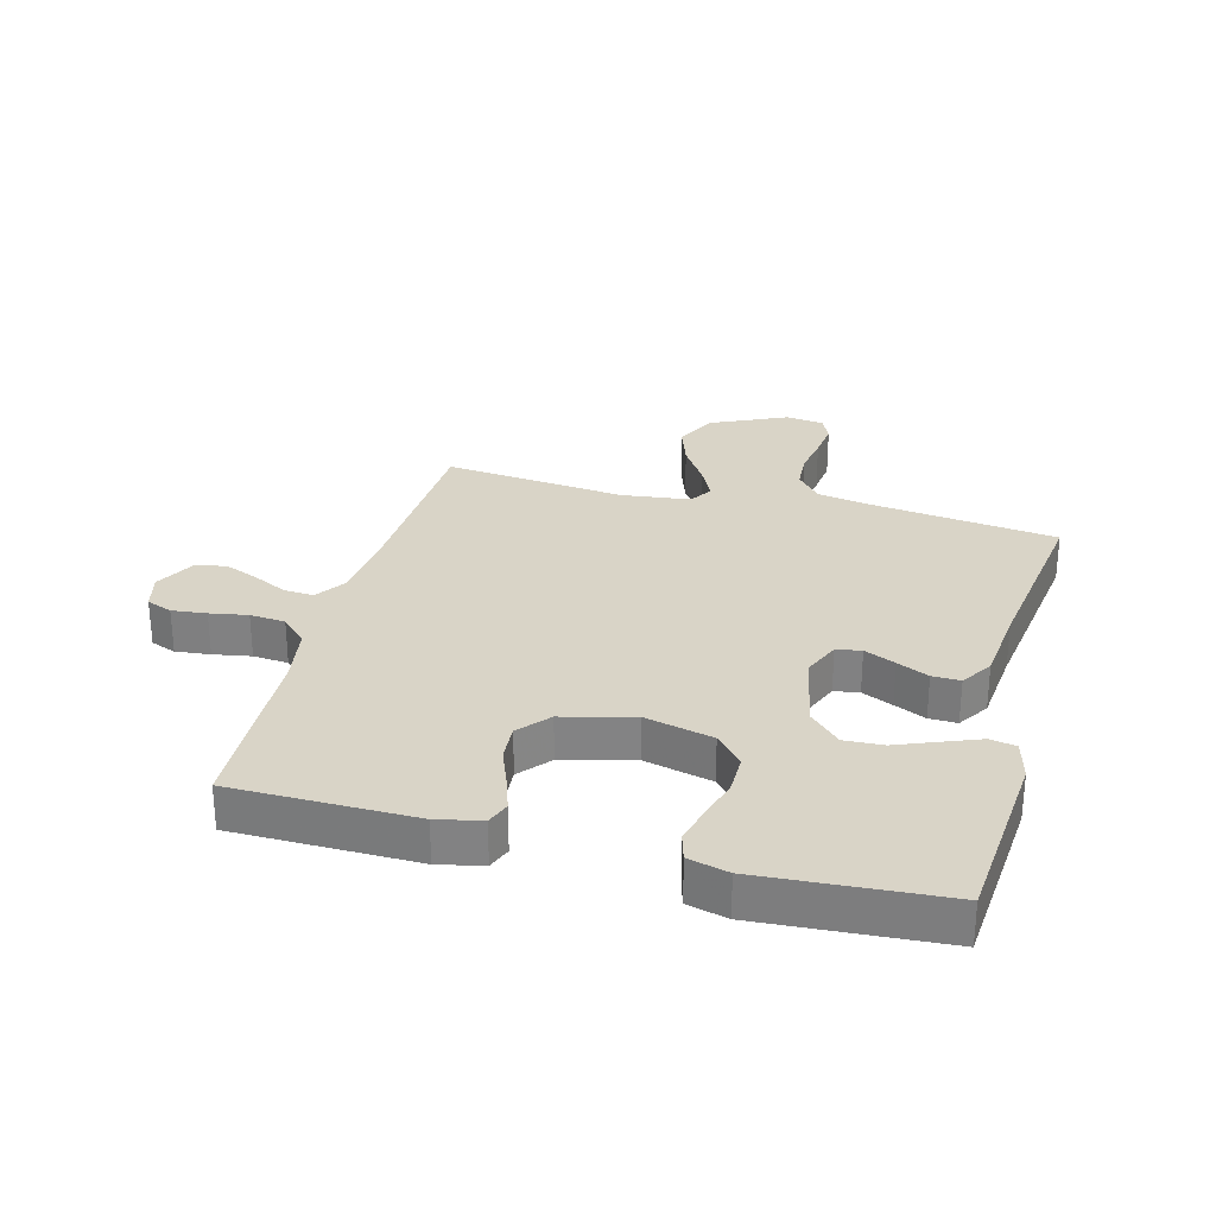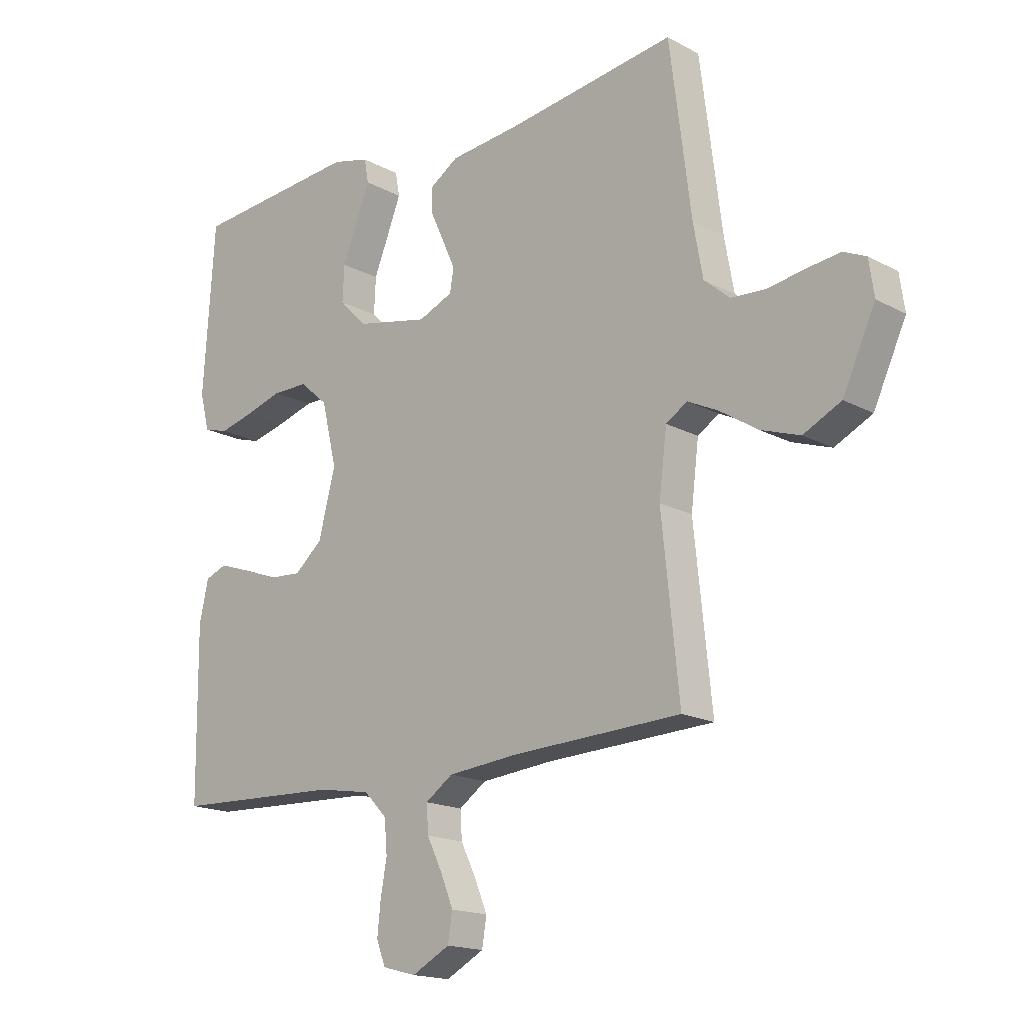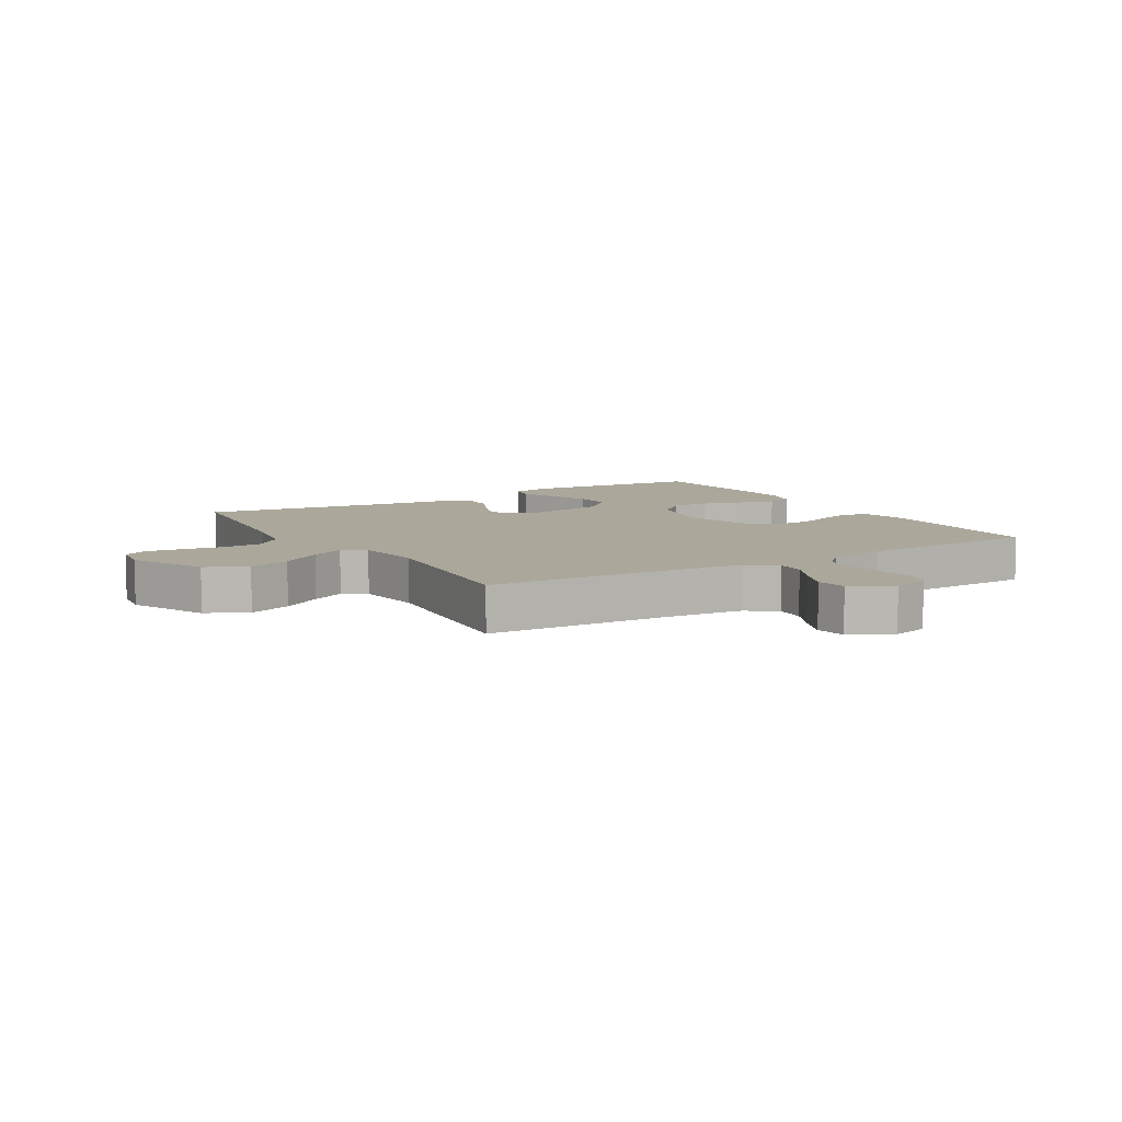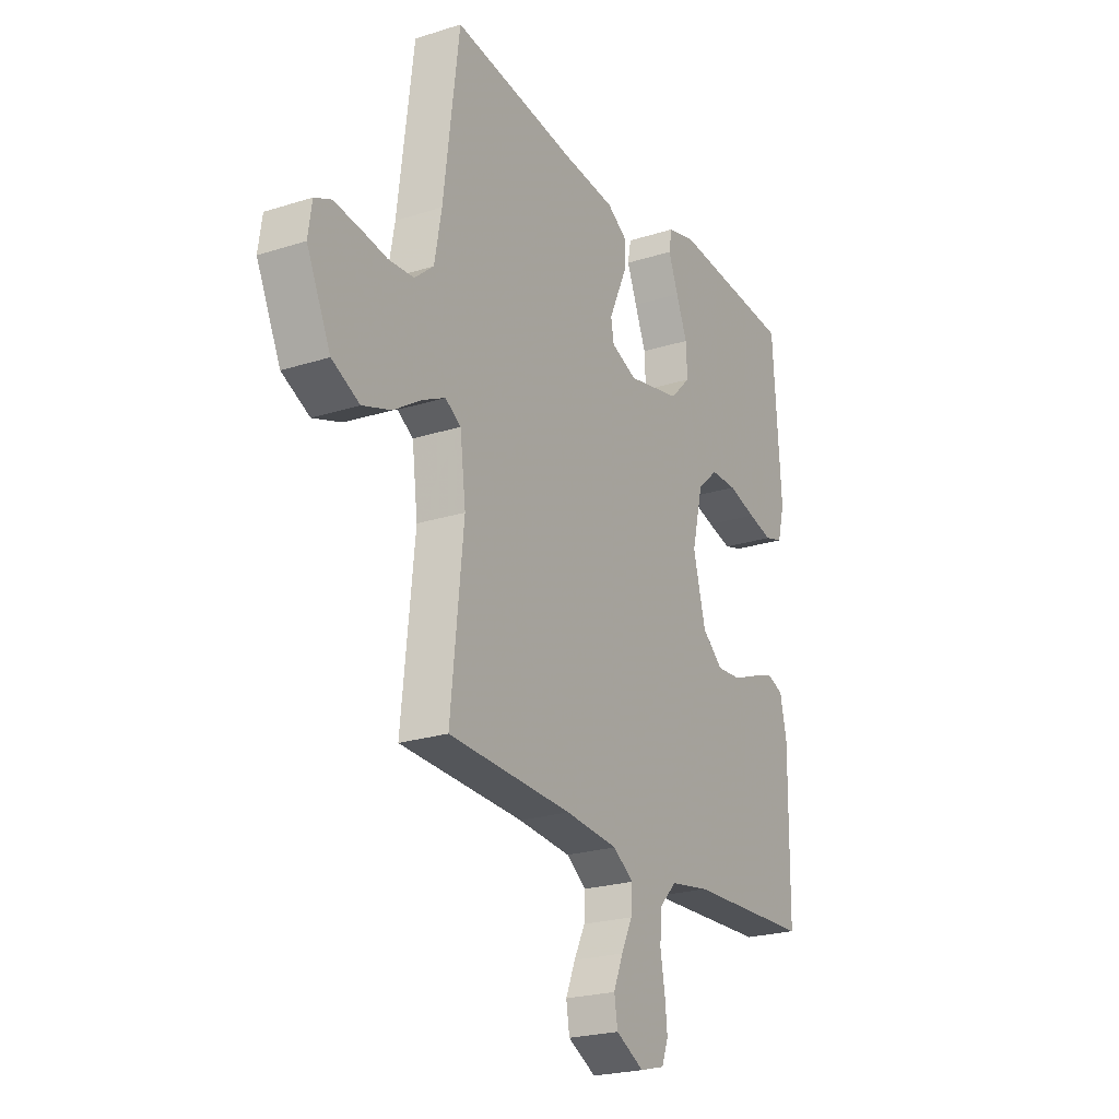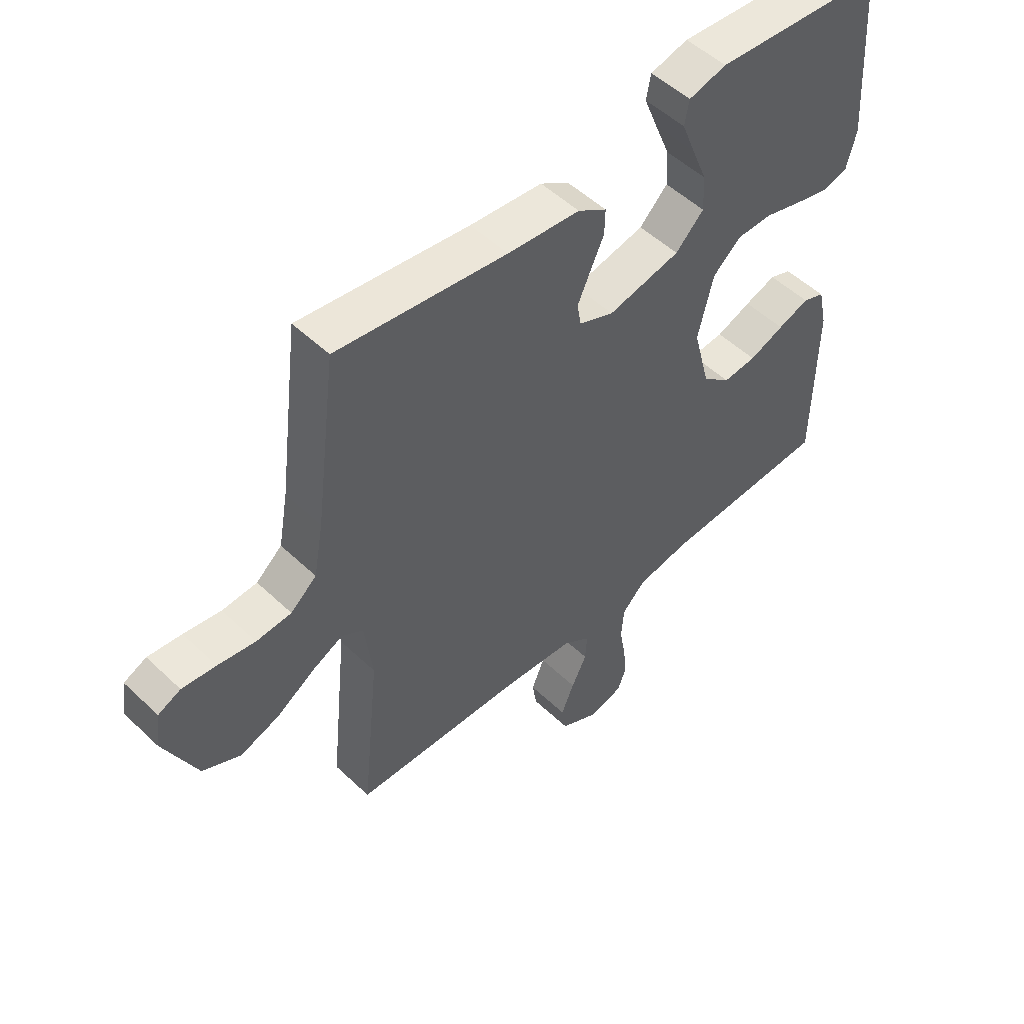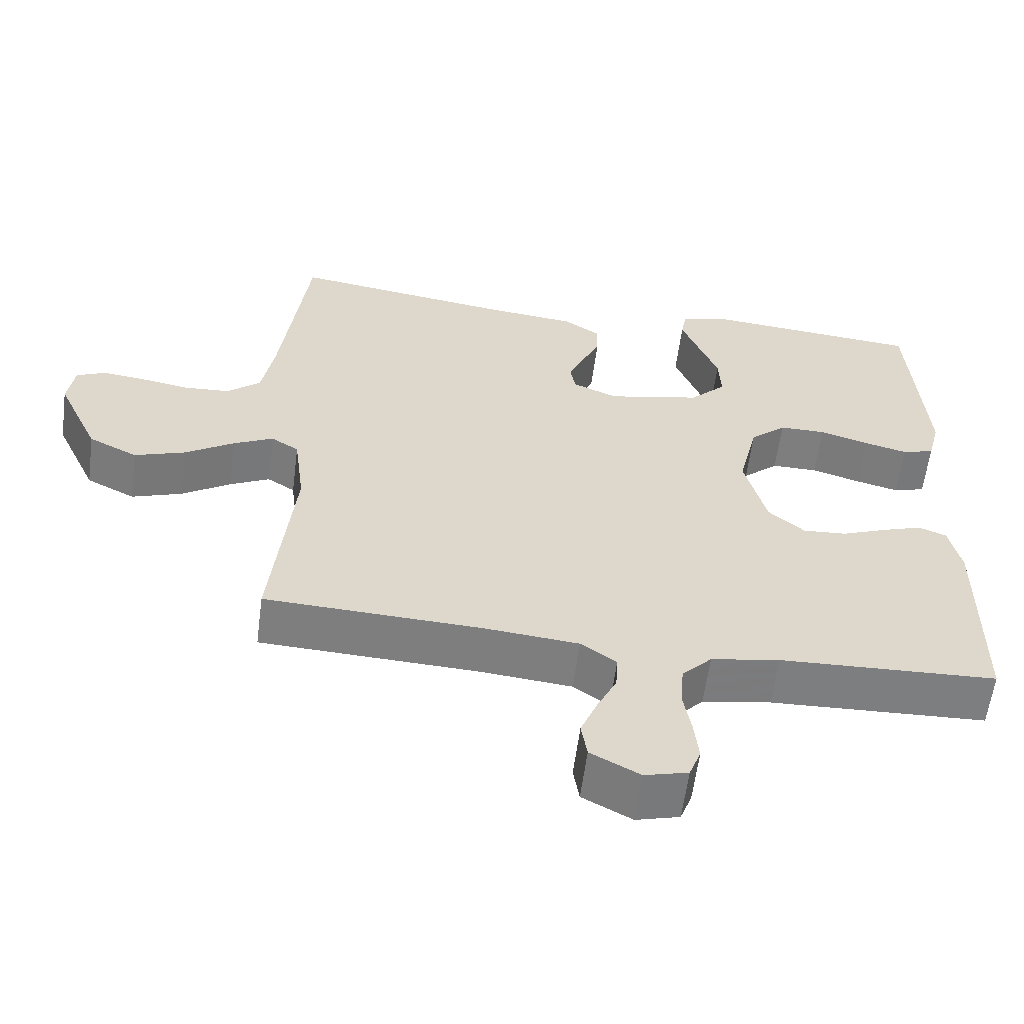
<metadata>
{"format":"obj","ext":"obj","renderer":"f3d","projection":"perspective","resolution":1024,"background":"white","views":[{"elev":28.8,"azim":-75.1,"up":"+Y"},{"elev":-17.0,"azim":43.0,"up":"+Z"},{"elev":8.2,"azim":149.0,"up":"+Y"},{"elev":-23.1,"azim":118.5,"up":"+Z"},{"elev":51.7,"azim":135.7,"up":"+Z"},{"elev":-59.4,"azim":172.6,"up":"+Z"}]}
</metadata>
<code>
v 0.5 0.07 -0.5
v 0.2 0.07 -0.513
v 0.072 0.07 -0.525
v 0.023 0.07 -0.559
v 0.026 0.07 -0.608
v 0.053 0.07 -0.663
v 0.076 0.07 -0.719
v 0.068 0.07 -0.769
v 0 0.07 -0.805
v -0.06 0.07 -0.789
v -0.076 0.07 -0.747
v -0.07 0.07 -0.69
v -0.059 0.07 -0.628
v -0.064 0.07 -0.57
v -0.105 0.07 -0.528
v -0.2 0.07 -0.512
v -0.5 0.07 -0.5
v -0.503 0.07 -0.2
v -0.487 0.07 -0.127
v -0.448 0.07 -0.112
v -0.392 0.07 -0.131
v -0.33 0.07 -0.155
v -0.27 0.07 -0.159
v -0.22 0.07 -0.116
v -0.19 0.07 0
v -0.217 0.07 0.112
v -0.267 0.07 0.156
v -0.331 0.07 0.156
v -0.399 0.07 0.136
v -0.459 0.07 0.121
v -0.503 0.07 0.134
v -0.52 0.07 0.2
v -0.5 0.07 0.5
v -0.2 0.07 0.525
v -0.133 0.07 0.508
v -0.125 0.07 0.465
v -0.149 0.07 0.404
v -0.176 0.07 0.337
v -0.179 0.07 0.273
v -0.129 0.07 0.223
v 0 0.07 0.196
v 0.062 0.07 0.222
v 0.069 0.07 0.263
v 0.046 0.07 0.314
v 0.022 0.07 0.366
v 0.021 0.07 0.412
v 0.072 0.07 0.445
v 0.2 0.07 0.458
v 0.5 0.07 0.5
v 0.538 0.07 0.2
v 0.555 0.07 0.106
v 0.601 0.07 0.067
v 0.663 0.07 0.063
v 0.729 0.07 0.074
v 0.789 0.07 0.081
v 0.829 0.07 0.063
v 0.838 0.07 0
v 0.78 0.07 -0.125
v 0.713 0.07 -0.158
v 0.643 0.07 -0.134
v 0.576 0.07 -0.091
v 0.521 0.07 -0.064
v 0.483 0.07 -0.088
v 0.469 0.07 -0.2
v 0.5 0 -0.5
v 0.2 0 -0.513
v 0.072 0 -0.525
v 0.023 0 -0.559
v 0.026 0 -0.608
v 0.053 0 -0.663
v 0.076 0 -0.719
v 0.068 0 -0.769
v 0 0 -0.805
v -0.06 0 -0.789
v -0.076 0 -0.747
v -0.07 0 -0.69
v -0.059 0 -0.628
v -0.064 0 -0.57
v -0.105 0 -0.528
v -0.2 0 -0.512
v -0.5 0 -0.5
v -0.503 0 -0.2
v -0.487 0 -0.127
v -0.448 0 -0.112
v -0.392 0 -0.131
v -0.33 0 -0.155
v -0.27 0 -0.159
v -0.22 0 -0.116
v -0.19 0 0
v -0.217 0 0.112
v -0.267 0 0.156
v -0.331 0 0.156
v -0.399 0 0.136
v -0.459 0 0.121
v -0.503 0 0.134
v -0.52 0 0.2
v -0.5 0 0.5
v -0.2 0 0.525
v -0.133 0 0.508
v -0.125 0 0.465
v -0.149 0 0.404
v -0.176 0 0.337
v -0.179 0 0.273
v -0.129 0 0.223
v 0 0 0.196
v 0.062 0 0.222
v 0.069 0 0.263
v 0.046 0 0.314
v 0.022 0 0.366
v 0.021 0 0.412
v 0.072 0 0.445
v 0.2 0 0.458
v 0.5 0 0.5
v 0.538 0 0.2
v 0.555 0 0.106
v 0.601 0 0.067
v 0.663 0 0.063
v 0.729 0 0.074
v 0.789 0 0.081
v 0.829 0 0.063
v 0.838 0 0
v 0.78 0 -0.125
v 0.713 0 -0.158
v 0.643 0 -0.134
v 0.576 0 -0.091
v 0.521 0 -0.064
v 0.483 0 -0.088
v 0.469 0 -0.2
f 59 60 61
f 58 59 61
f 57 58 61
f 56 57 61
f 55 56 61
f 54 55 61
f 53 54 61
f 52 53 61 62
f 51 52 62 63
f 48 49 50
f 50 51 63
f 48 50 63
f 47 48 63
f 46 47 63
f 45 46 63
f 44 45 63
f 36 37 38
f 35 36 38
f 34 35 38
f 33 34 38
f 32 33 38
f 31 32 38
f 30 31 38
f 29 30 38
f 28 29 38
f 27 28 38 39
f 26 27 39 40
f 20 21 22
f 19 20 22
f 18 19 22
f 17 18 22
f 16 17 22
f 15 16 22 23
f 14 15 23 24
f 11 12 13
f 10 11 13
f 9 10 13
f 8 9 13
f 7 8 13
f 6 7 13
f 5 6 13
f 4 5 13 14
f 14 24 25
f 4 14 25
f 3 4 25
f 64 1 2
f 43 44 63 64
f 64 2 3
f 43 64 3
f 42 43 3
f 41 42 3 25
f 25 26 40 41
f 125 124 123
f 125 123 122
f 125 122 121
f 125 121 120
f 125 120 119
f 125 119 118
f 125 118 117
f 126 125 117 116
f 127 126 116 115
f 114 113 112
f 127 115 114
f 127 114 112
f 127 112 111
f 127 111 110
f 127 110 109
f 127 109 108
f 102 101 100
f 102 100 99
f 102 99 98
f 102 98 97
f 102 97 96
f 102 96 95
f 102 95 94
f 102 94 93
f 102 93 92
f 103 102 92 91
f 104 103 91 90
f 86 85 84
f 86 84 83
f 86 83 82
f 86 82 81
f 86 81 80
f 87 86 80 79
f 88 87 79 78
f 77 76 75
f 77 75 74
f 77 74 73
f 77 73 72
f 77 72 71
f 77 71 70
f 77 70 69
f 78 77 69 68
f 89 88 78
f 89 78 68
f 89 68 67
f 66 65 128
f 128 127 108 107
f 67 66 128
f 67 128 107
f 67 107 106
f 89 67 106 105
f 105 104 90 89
f 1 65 66 2
f 2 66 67 3
f 3 67 68 4
f 4 68 69 5
f 5 69 70 6
f 6 70 71 7
f 7 71 72 8
f 8 72 73 9
f 9 73 74 10
f 10 74 75 11
f 11 75 76 12
f 12 76 77 13
f 13 77 78 14
f 14 78 79 15
f 15 79 80 16
f 16 80 81 17
f 17 81 82 18
f 18 82 83 19
f 19 83 84 20
f 20 84 85 21
f 21 85 86 22
f 22 86 87 23
f 23 87 88 24
f 24 88 89 25
f 25 89 90 26
f 26 90 91 27
f 27 91 92 28
f 28 92 93 29
f 29 93 94 30
f 30 94 95 31
f 31 95 96 32
f 32 96 97 33
f 33 97 98 34
f 34 98 99 35
f 35 99 100 36
f 36 100 101 37
f 37 101 102 38
f 38 102 103 39
f 39 103 104 40
f 40 104 105 41
f 41 105 106 42
f 42 106 107 43
f 43 107 108 44
f 44 108 109 45
f 45 109 110 46
f 46 110 111 47
f 47 111 112 48
f 48 112 113 49
f 49 113 114 50
f 50 114 115 51
f 51 115 116 52
f 52 116 117 53
f 53 117 118 54
f 54 118 119 55
f 55 119 120 56
f 56 120 121 57
f 57 121 122 58
f 58 122 123 59
f 59 123 124 60
f 60 124 125 61
f 61 125 126 62
f 62 126 127 63
f 63 127 128 64
f 64 128 65 1

</code>
